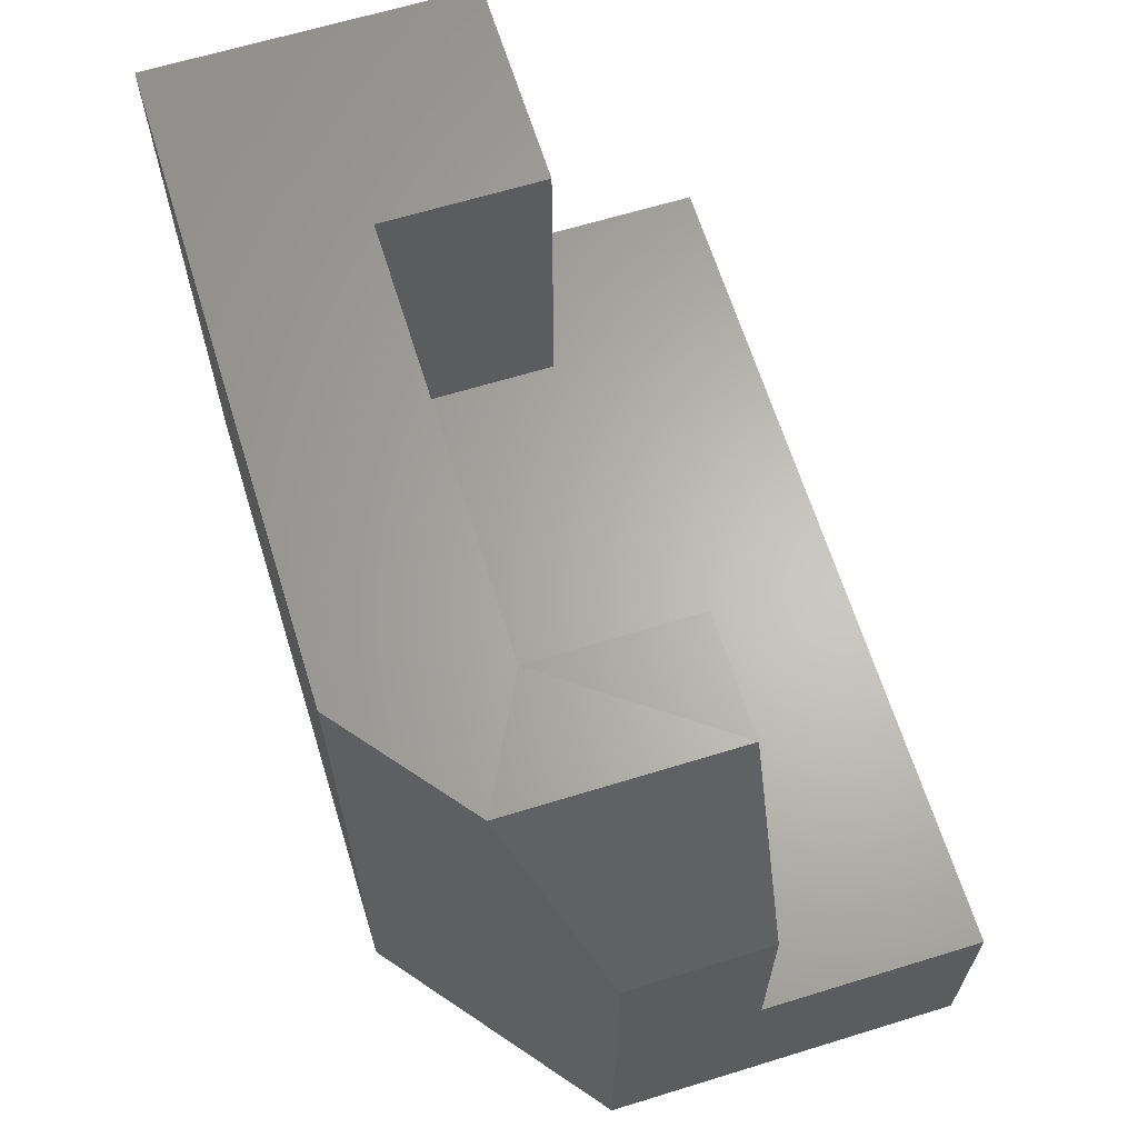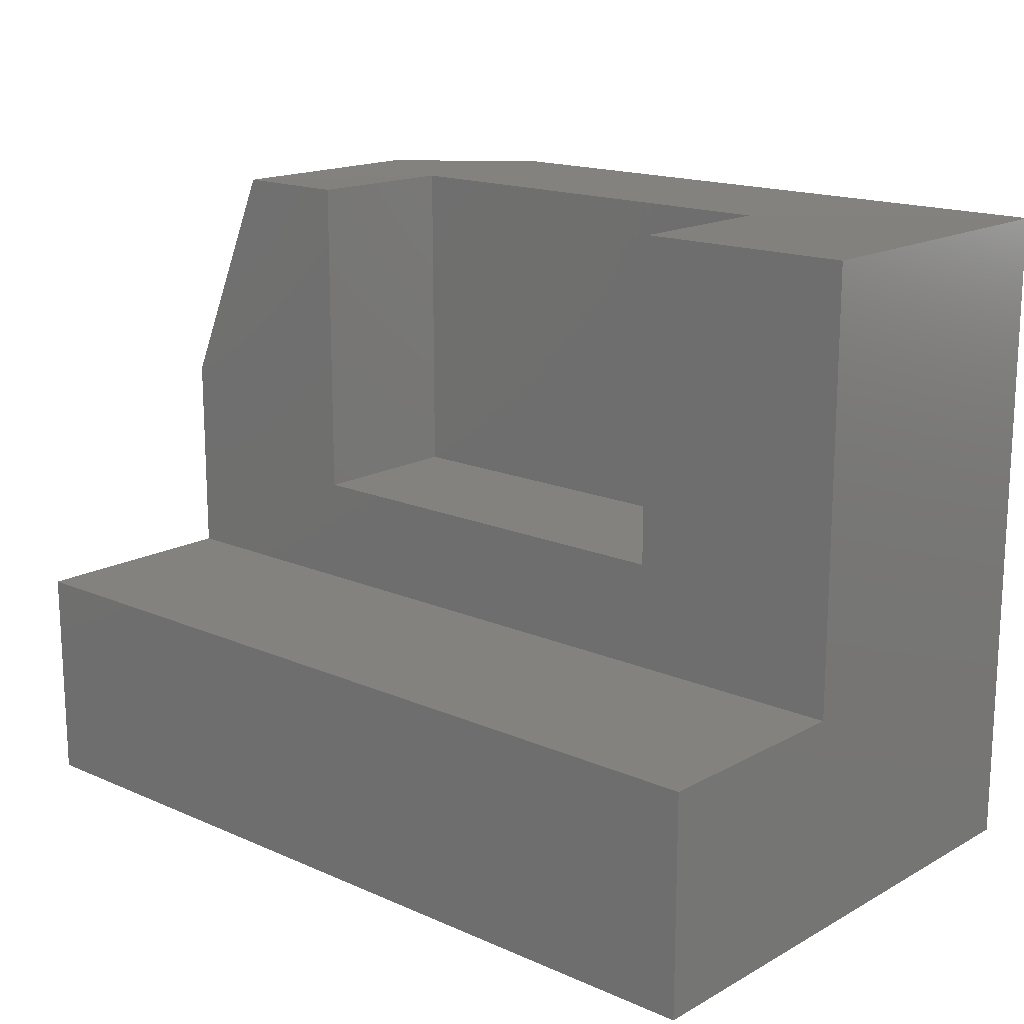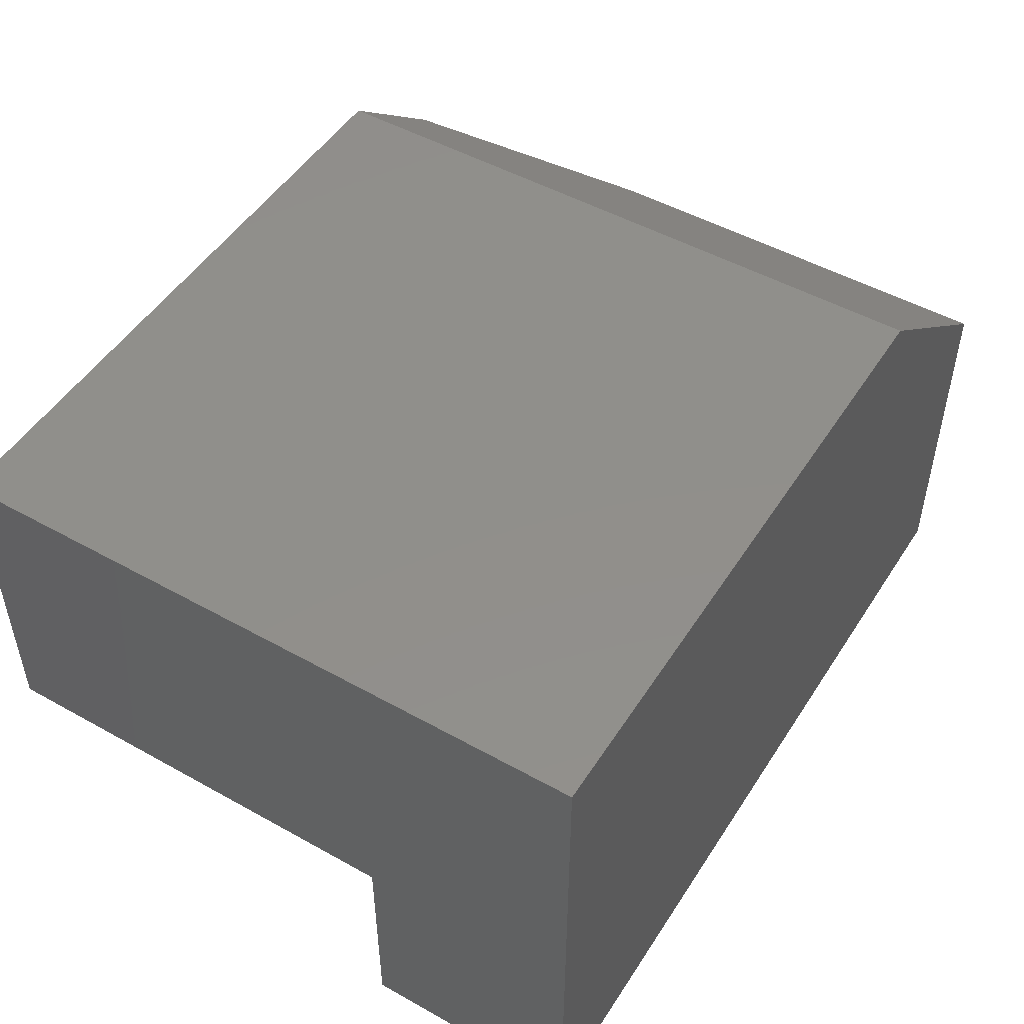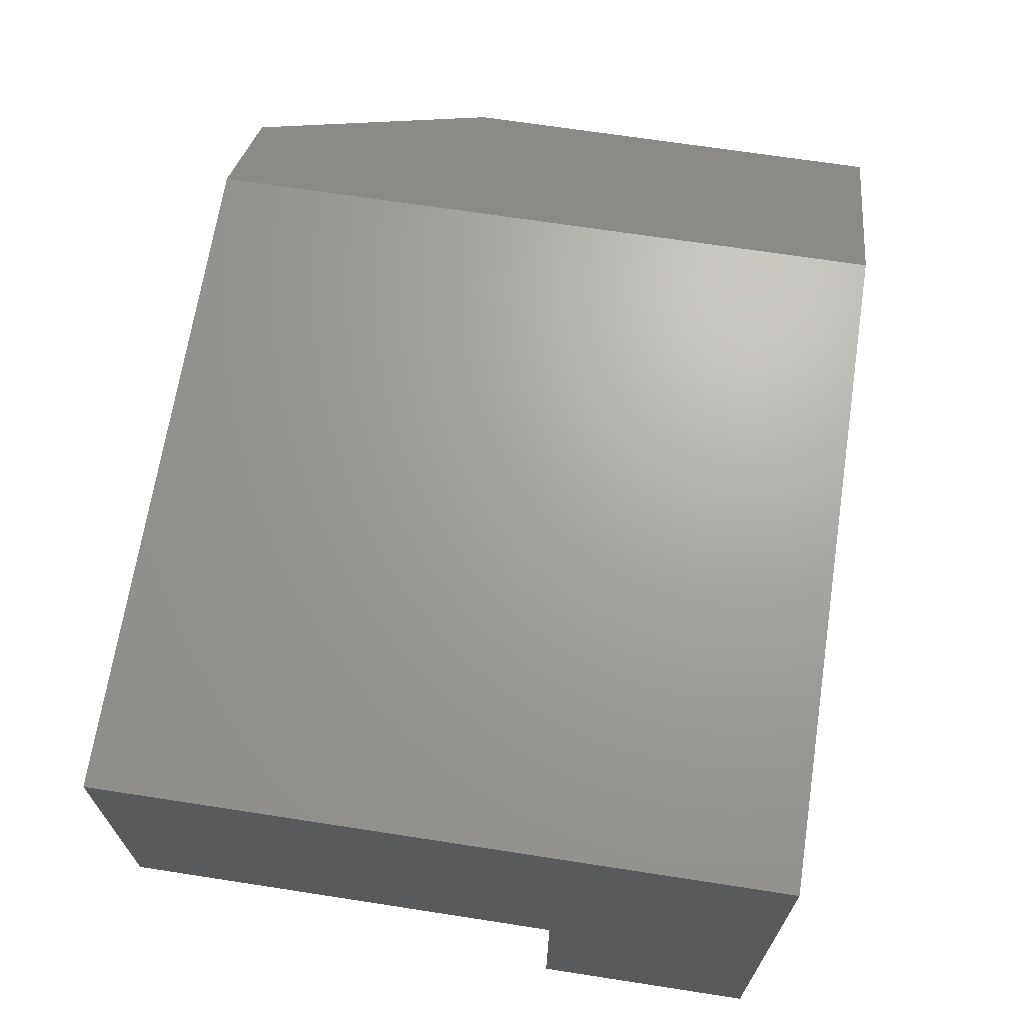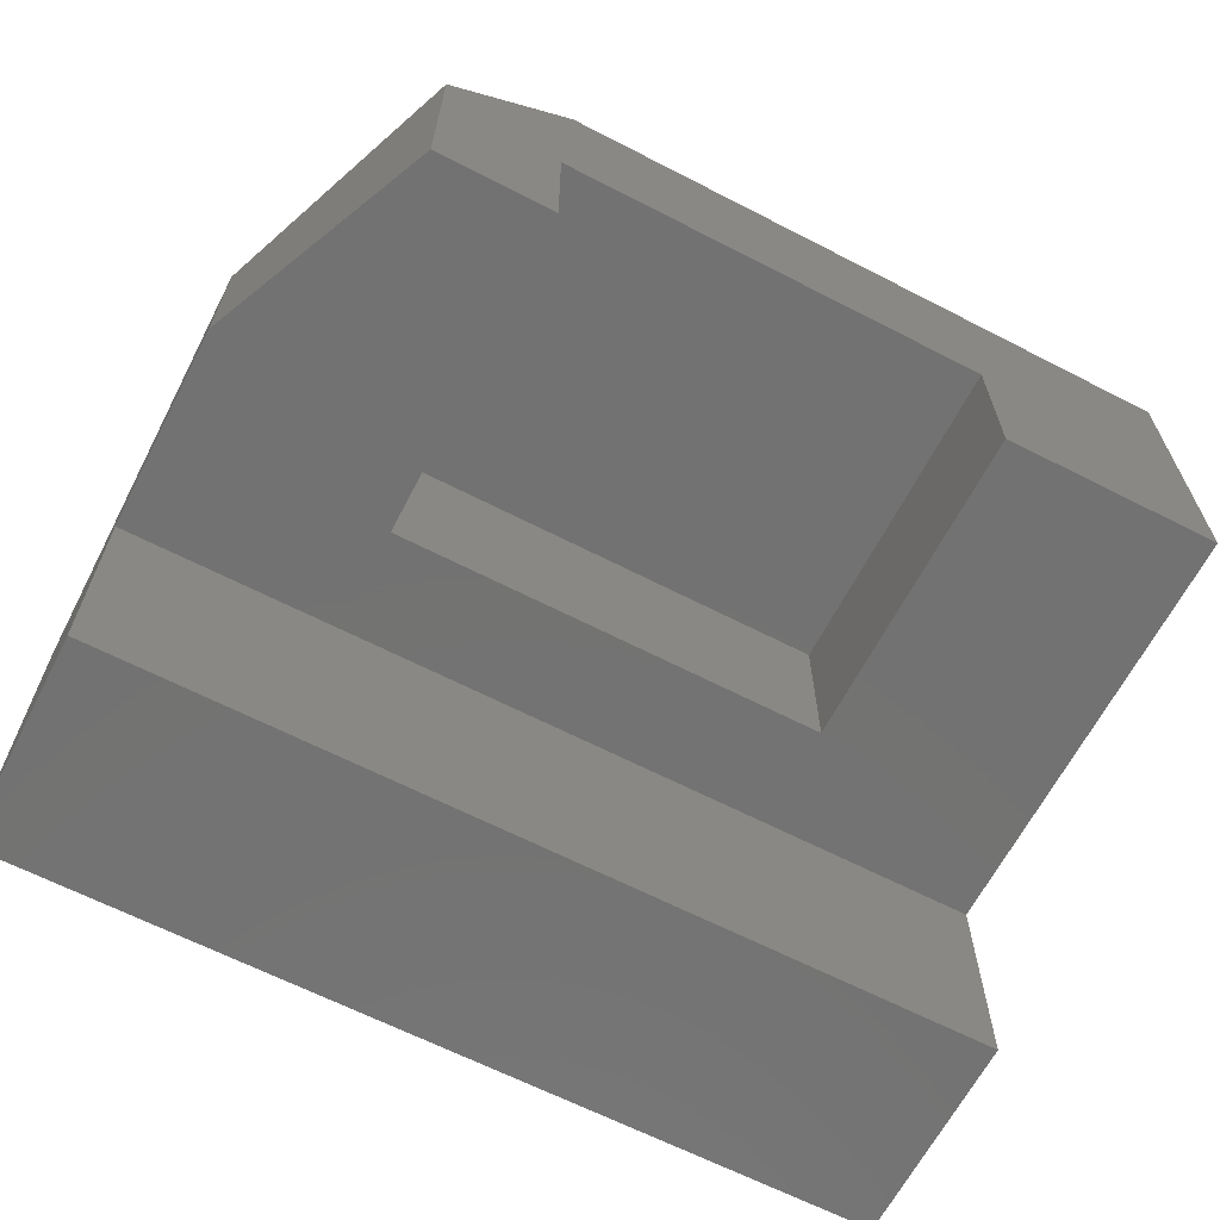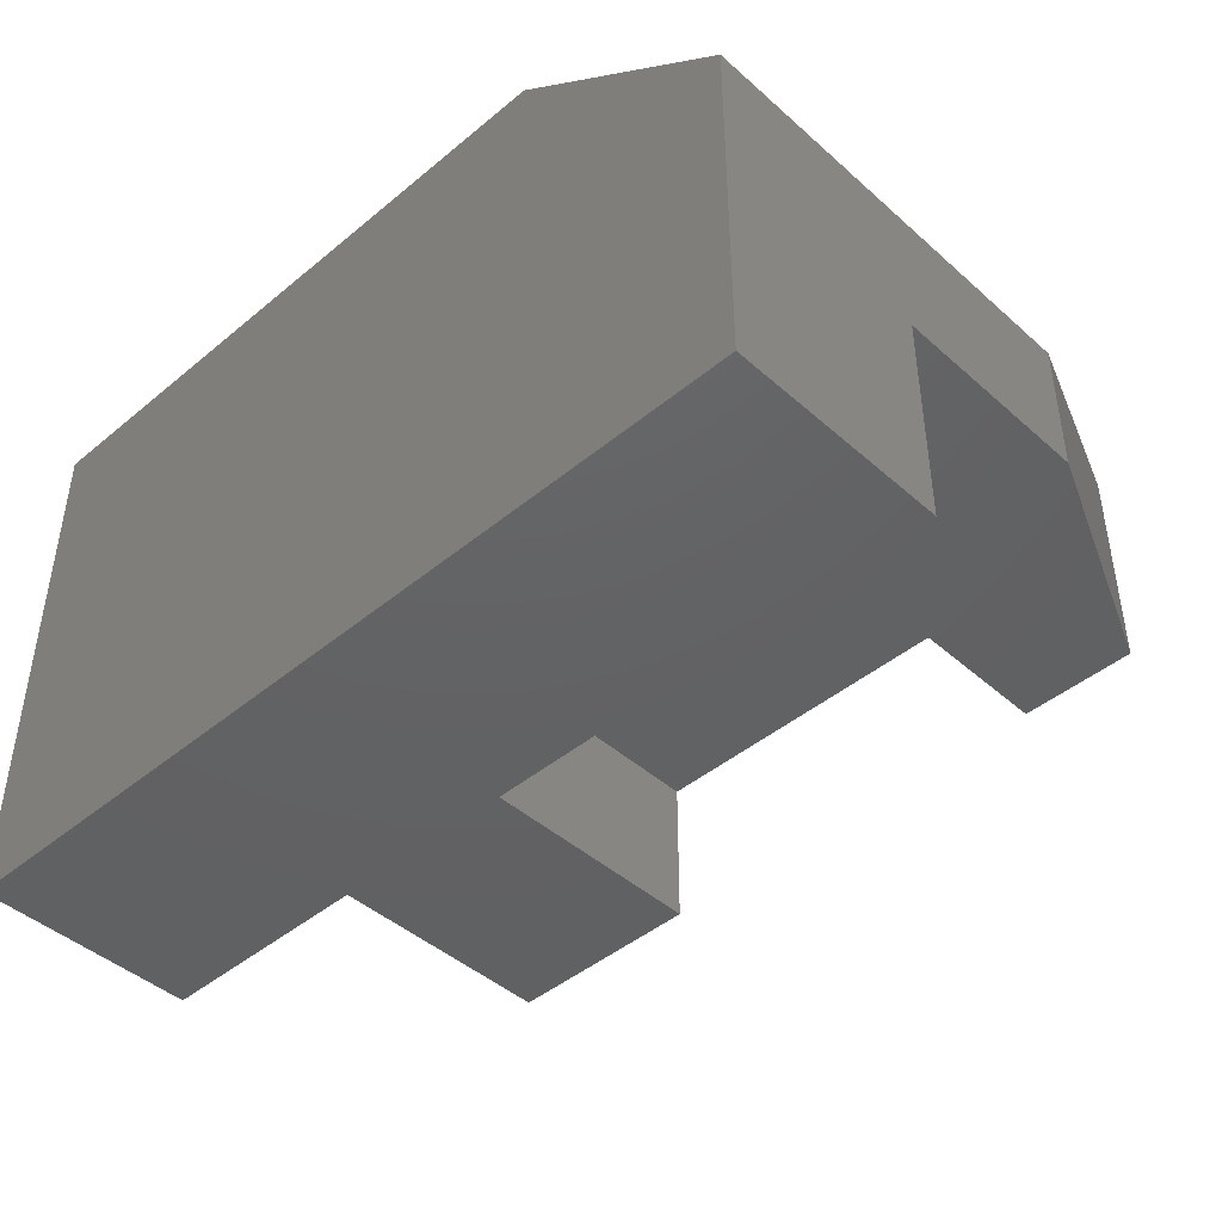
<metadata>
{"format":"stl","ext":"stl","renderer":"f3d","projection":"perspective","resolution":1024,"background":"white","views":[{"elev":64.5,"azim":-107.2,"up":"+Z"},{"elev":16.4,"azim":41.8,"up":"+Z"},{"elev":49.7,"azim":121.6,"up":"+Y"},{"elev":67.8,"azim":98.8,"up":"+Y"},{"elev":-64.7,"azim":-27.4,"up":"+Y"},{"elev":-44.2,"azim":-136.0,"up":"+Y"}]}
</metadata>
<code>
# stl→obj: 24 verts, 44 faces
v 0.1875 0.1406 0.01562
v 0.1875 0.001974 0.01562
v 0.5625 0.1406 0.01562
v 0.5625 0.001974 0.01562
v 0.5625 0.1406 0.2959
v 0.5625 0.001974 0.2959
v 0.1875 0.1406 0.2959
v 0.1875 0.001974 0.2969
v -1.052e-17 0.001974 -0.07615
v 0.08594 0.001974 0.2969
v -2.038e-17 0.001974 0.1016
v 0.75 0.001974 0.2969
v 0.75 0.001974 -0.07615
v 0.75 0.2803 0.2969
v 0.1953 0.2803 0.2969
v 0.08594 0.1928 0.2969
v 0.1953 0.2803 -0.2656
v 1.059e-33 0.124 -0.2656
v -2.038e-17 0.124 0.1016
v 0 -0.1875 -0.2656
v -1.052e-17 -0.1875 -0.07615
v 0.75 0.2803 -0.2656
v 0.75 -0.1875 -0.2656
v 0.75 -0.1875 -0.07615
f 1 2 3
f 3 2 4
f 3 4 5
f 5 4 6
f 7 8 1
f 1 8 2
f 9 10 11
f 12 6 13
f 13 6 4
f 13 4 9
f 9 4 2
f 9 2 10
f 10 2 8
f 6 12 5
f 5 12 14
f 5 14 7
f 7 14 15
f 7 15 16
f 16 10 7
f 7 10 8
f 1 3 7
f 7 3 5
f 17 18 15
f 15 18 19
f 15 19 16
f 19 18 11
f 11 18 9
f 18 20 9
f 9 20 21
f 16 19 10
f 10 19 11
f 17 15 22
f 22 15 14
f 22 23 17
f 17 23 20
f 17 20 18
f 14 12 22
f 22 12 13
f 22 13 23
f 23 13 24
f 21 20 24
f 24 20 23
f 9 21 13
f 13 21 24

</code>
